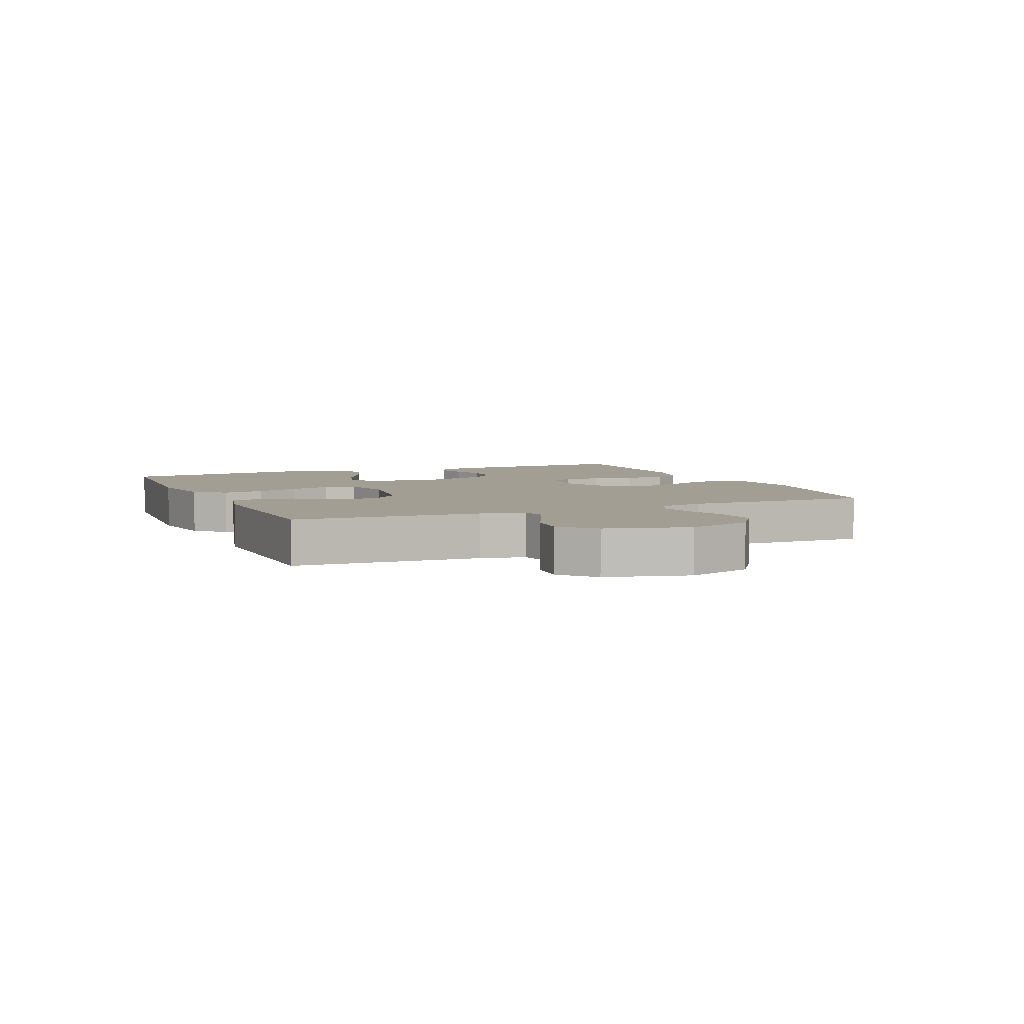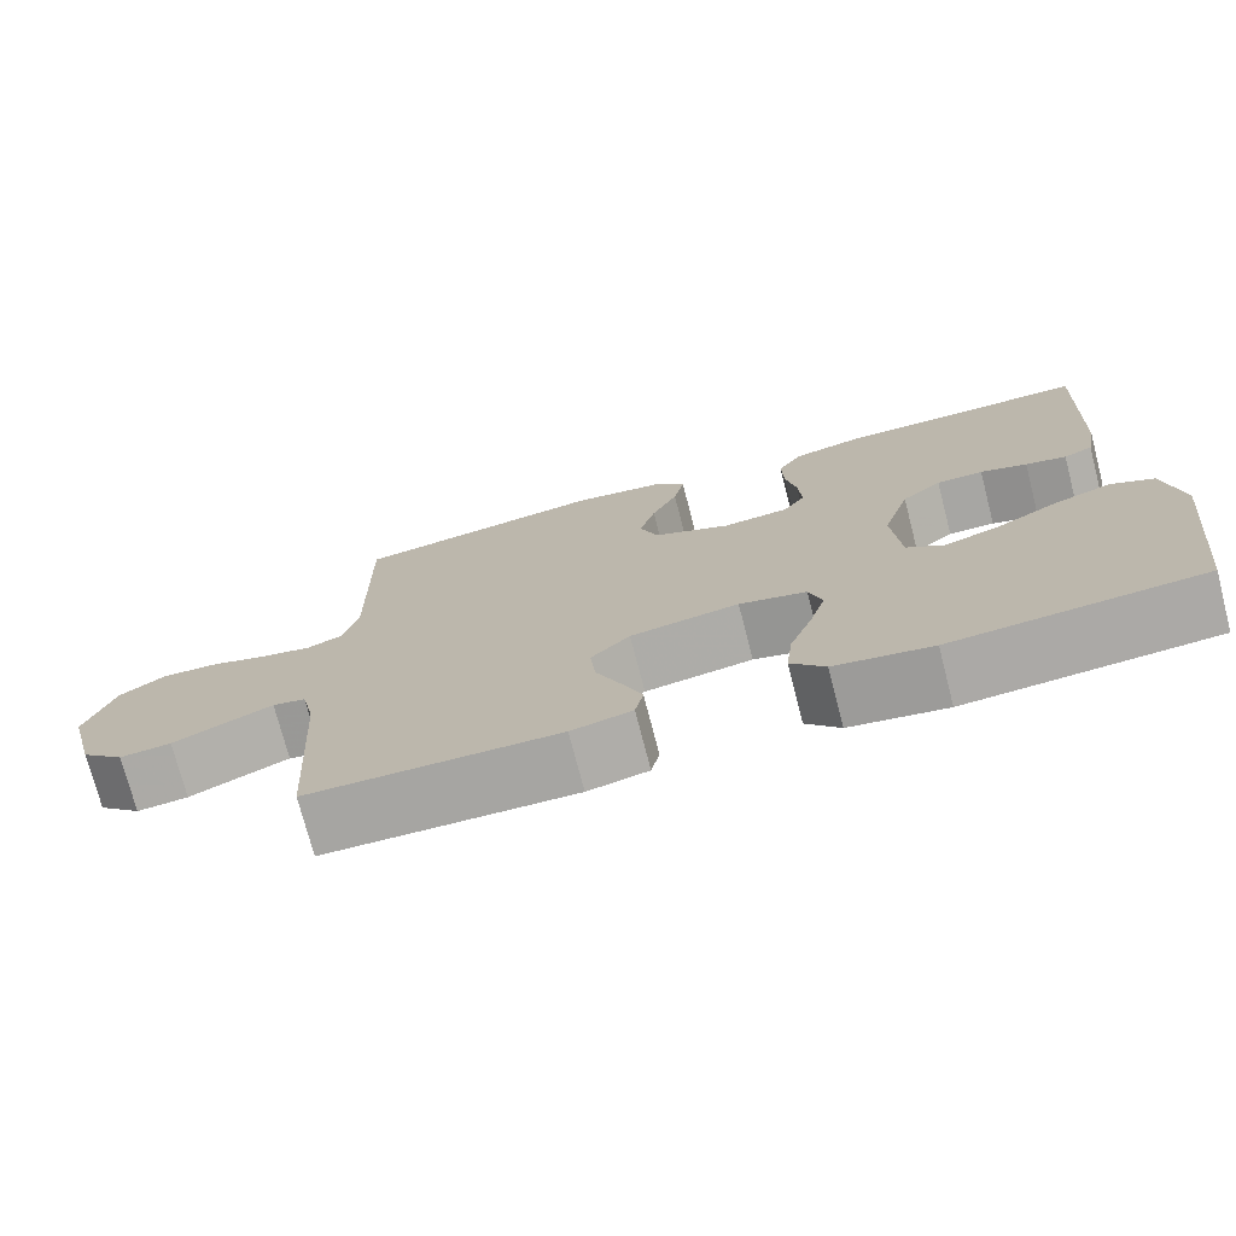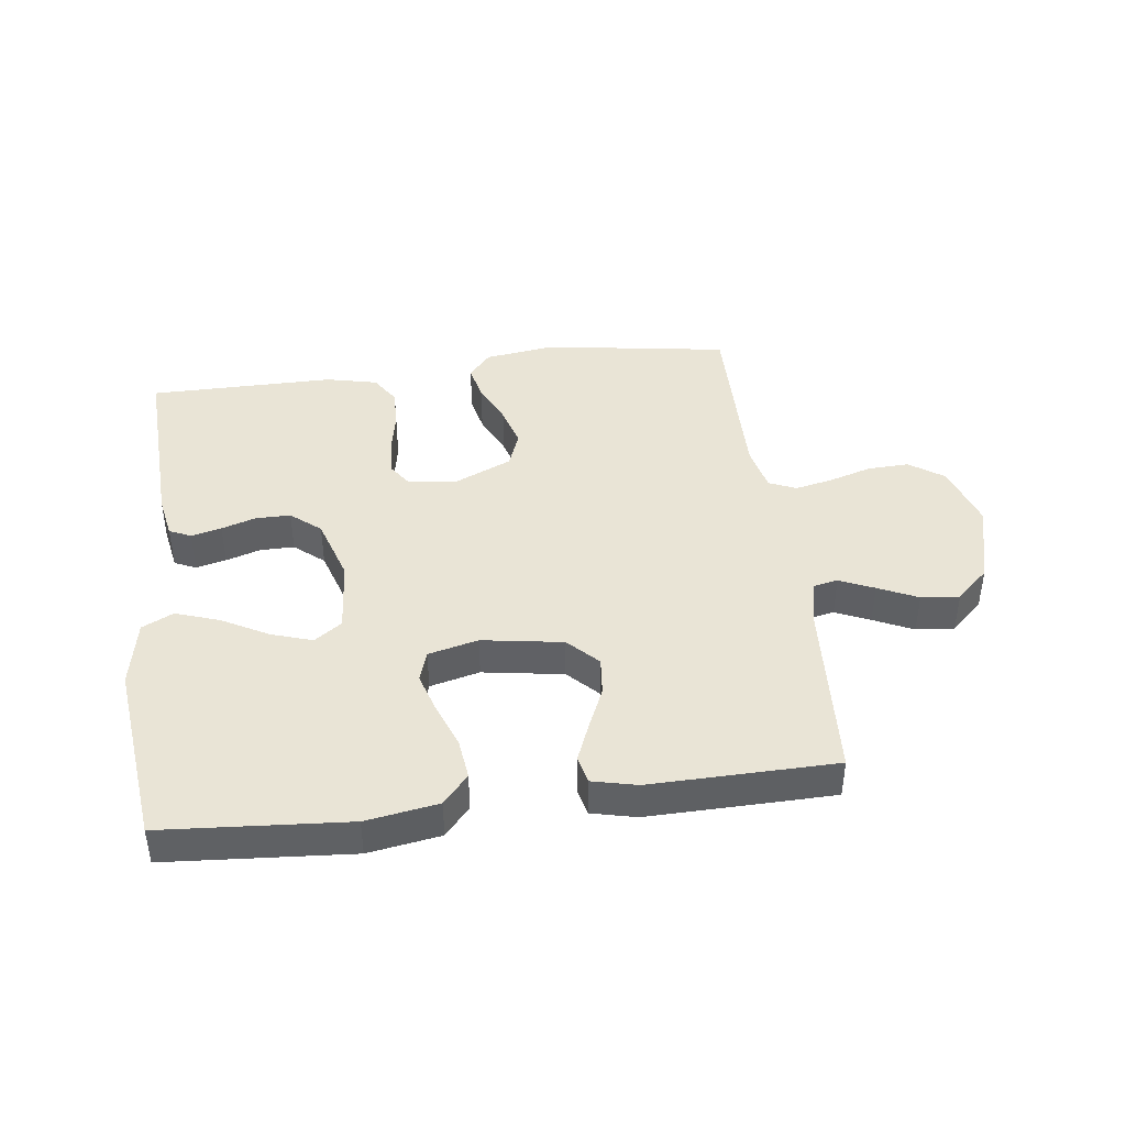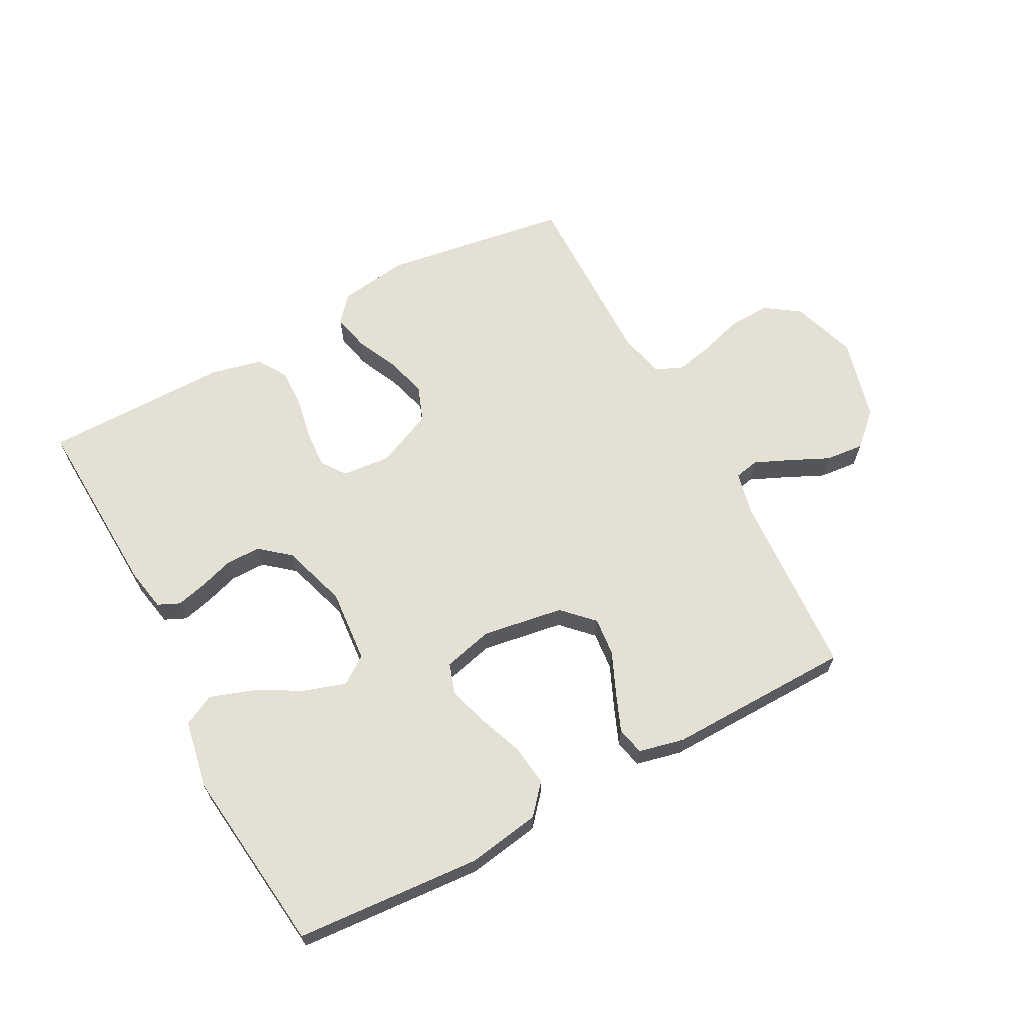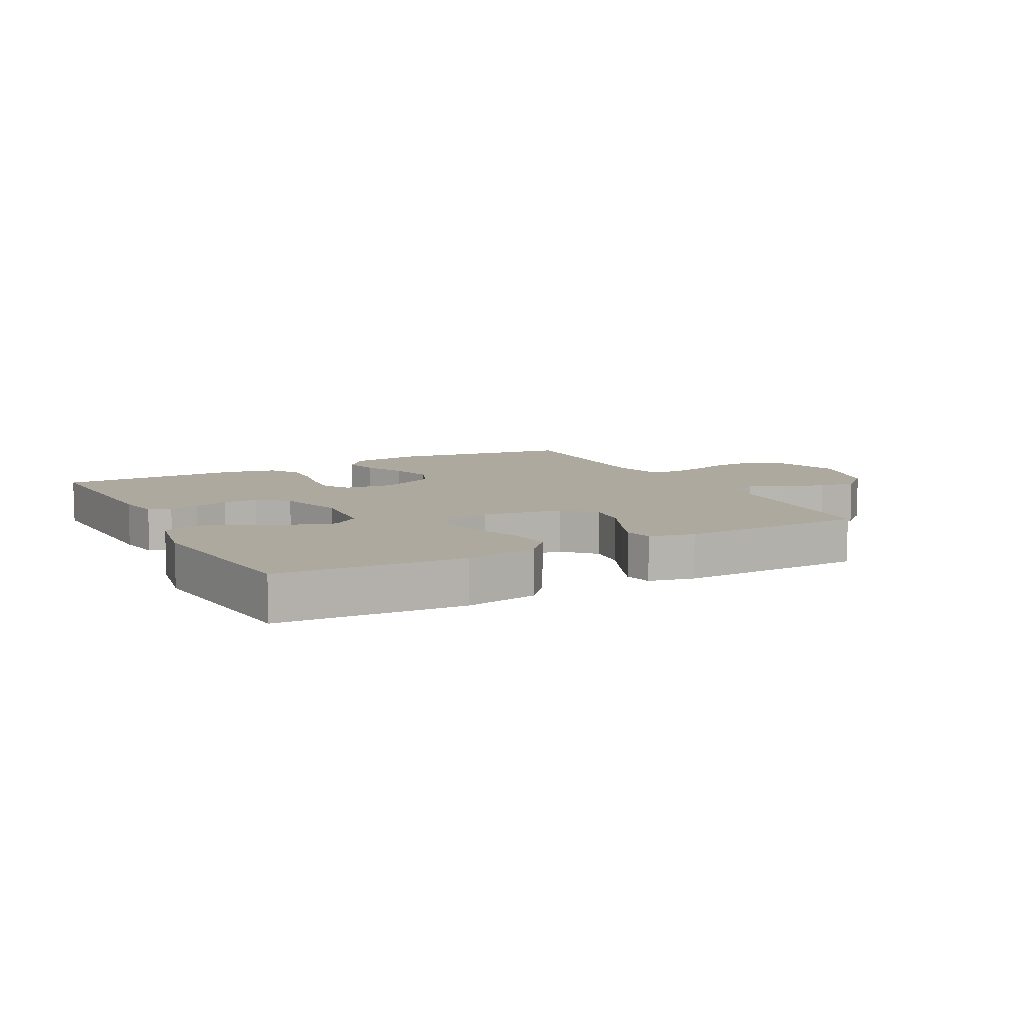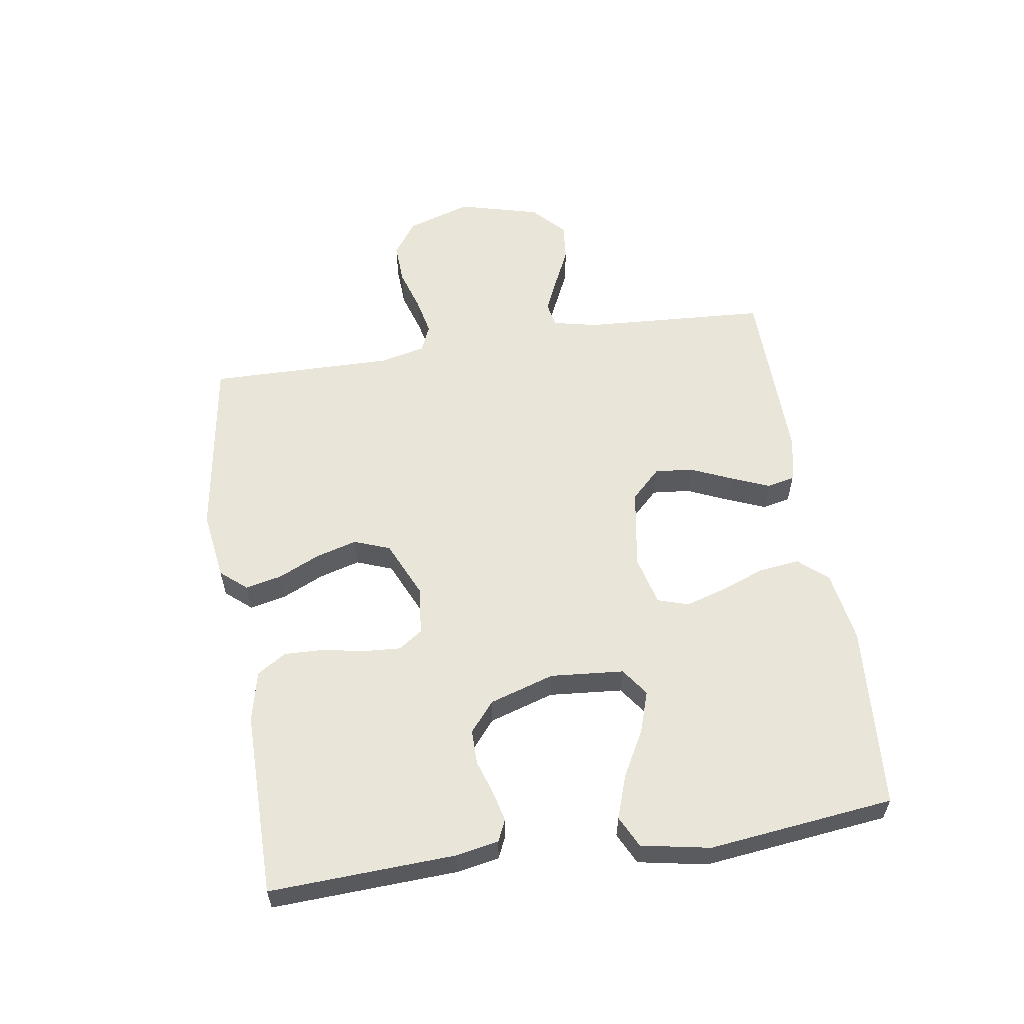
<metadata>
{"format":"obj","ext":"obj","renderer":"f3d","projection":"perspective","resolution":1024,"background":"white","views":[{"elev":5.1,"azim":-113.4,"up":"+Y"},{"elev":-74.1,"azim":14.5,"up":"+Z"},{"elev":42.5,"azim":172.7,"up":"+Y"},{"elev":65.2,"azim":151.8,"up":"+Y"},{"elev":9.1,"azim":152.0,"up":"+Y"},{"elev":57.8,"azim":81.2,"up":"+Y"}]}
</metadata>
<code>
v -0.5 0.07 -0.5
v -0.518 0.07 -0.2
v -0.534 0.07 -0.129
v -0.574 0.07 -0.121
v -0.63 0.07 -0.146
v -0.694 0.07 -0.176
v -0.756 0.07 -0.182
v -0.809 0.07 -0.133
v -0.844 0.07 0
v -0.81 0.07 0.105
v -0.754 0.07 0.144
v -0.687 0.07 0.141
v -0.618 0.07 0.12
v -0.557 0.07 0.107
v -0.513 0.07 0.126
v -0.496 0.07 0.2
v -0.5 0.07 0.5
v -0.2 0.07 0.546
v -0.087 0.07 0.53
v -0.051 0.07 0.488
v -0.064 0.07 0.429
v -0.095 0.07 0.362
v -0.114 0.07 0.295
v -0.092 0.07 0.237
v 0 0.07 0.196
v 0.079 0.07 0.204
v 0.106 0.07 0.243
v 0.102 0.07 0.303
v 0.089 0.07 0.371
v 0.087 0.07 0.435
v 0.117 0.07 0.482
v 0.2 0.07 0.501
v 0.5 0.07 0.5
v 0.486 0.07 0.2
v 0.473 0.07 0.131
v 0.438 0.07 0.115
v 0.389 0.07 0.127
v 0.333 0.07 0.145
v 0.277 0.07 0.145
v 0.229 0.07 0.105
v 0.196 0.07 0
v 0.206 0.07 -0.119
v 0.251 0.07 -0.151
v 0.318 0.07 -0.129
v 0.393 0.07 -0.088
v 0.463 0.07 -0.064
v 0.514 0.07 -0.089
v 0.535 0.07 -0.2
v 0.5 0.07 -0.5
v 0.2 0.07 -0.522
v 0.083 0.07 -0.503
v 0.042 0.07 -0.456
v 0.05 0.07 -0.39
v 0.077 0.07 -0.319
v 0.097 0.07 -0.253
v 0.081 0.07 -0.203
v 0 0.07 -0.183
v -0.131 0.07 -0.204
v -0.178 0.07 -0.252
v -0.172 0.07 -0.314
v -0.142 0.07 -0.382
v -0.117 0.07 -0.443
v -0.127 0.07 -0.488
v -0.2 0.07 -0.505
v -0.5 0 -0.5
v -0.518 0 -0.2
v -0.534 0 -0.129
v -0.574 0 -0.121
v -0.63 0 -0.146
v -0.694 0 -0.176
v -0.756 0 -0.182
v -0.809 0 -0.133
v -0.844 0 0
v -0.81 0 0.105
v -0.754 0 0.144
v -0.687 0 0.141
v -0.618 0 0.12
v -0.557 0 0.107
v -0.513 0 0.126
v -0.496 0 0.2
v -0.5 0 0.5
v -0.2 0 0.546
v -0.087 0 0.53
v -0.051 0 0.488
v -0.064 0 0.429
v -0.095 0 0.362
v -0.114 0 0.295
v -0.092 0 0.237
v 0 0 0.196
v 0.079 0 0.204
v 0.106 0 0.243
v 0.102 0 0.303
v 0.089 0 0.371
v 0.087 0 0.435
v 0.117 0 0.482
v 0.2 0 0.501
v 0.5 0 0.5
v 0.486 0 0.2
v 0.473 0 0.131
v 0.438 0 0.115
v 0.389 0 0.127
v 0.333 0 0.145
v 0.277 0 0.145
v 0.229 0 0.105
v 0.196 0 0
v 0.206 0 -0.119
v 0.251 0 -0.151
v 0.318 0 -0.129
v 0.393 0 -0.088
v 0.463 0 -0.064
v 0.514 0 -0.089
v 0.535 0 -0.2
v 0.5 0 -0.5
v 0.2 0 -0.522
v 0.083 0 -0.503
v 0.042 0 -0.456
v 0.05 0 -0.39
v 0.077 0 -0.319
v 0.097 0 -0.253
v 0.081 0 -0.203
v 0 0 -0.183
v -0.131 0 -0.204
v -0.178 0 -0.252
v -0.172 0 -0.314
v -0.142 0 -0.382
v -0.117 0 -0.443
v -0.127 0 -0.488
v -0.2 0 -0.505
f 64 1 2
f 63 64 2
f 62 63 2
f 61 62 2
f 60 61 2
f 59 60 2 3
f 58 59 3
f 57 58 3 4
f 52 53 54
f 51 52 54
f 50 51 54
f 49 50 54
f 48 49 54
f 47 48 54
f 46 47 54
f 45 46 54
f 44 45 54
f 43 44 54 55
f 42 43 55 56
f 36 37 38
f 35 36 38
f 34 35 38
f 33 34 38
f 32 33 38
f 31 32 38
f 30 31 38
f 29 30 38
f 28 29 38
f 27 28 38 39
f 26 27 39 40
f 20 21 22
f 19 20 22
f 18 19 22
f 17 18 22
f 16 17 22
f 15 16 22 23
f 14 15 23 24
f 11 12 13
f 10 11 13
f 9 10 13
f 8 9 13
f 7 8 13
f 6 7 13
f 5 6 13
f 4 5 13 14
f 14 24 25
f 4 14 25
f 57 4 25
f 57 25 26
f 56 57 26
f 42 56 26
f 41 42 26
f 26 40 41
f 66 65 128
f 66 128 127
f 66 127 126
f 66 126 125
f 66 125 124
f 67 66 124 123
f 67 123 122
f 68 67 122 121
f 118 117 116
f 118 116 115
f 118 115 114
f 118 114 113
f 118 113 112
f 118 112 111
f 118 111 110
f 118 110 109
f 118 109 108
f 119 118 108 107
f 120 119 107 106
f 102 101 100
f 102 100 99
f 102 99 98
f 102 98 97
f 102 97 96
f 102 96 95
f 102 95 94
f 102 94 93
f 102 93 92
f 103 102 92 91
f 104 103 91 90
f 86 85 84
f 86 84 83
f 86 83 82
f 86 82 81
f 86 81 80
f 87 86 80 79
f 88 87 79 78
f 77 76 75
f 77 75 74
f 77 74 73
f 77 73 72
f 77 72 71
f 77 71 70
f 77 70 69
f 78 77 69 68
f 89 88 78
f 89 78 68
f 89 68 121
f 90 89 121
f 90 121 120
f 90 120 106
f 90 106 105
f 105 104 90
f 1 65 66 2
f 2 66 67 3
f 3 67 68 4
f 4 68 69 5
f 5 69 70 6
f 6 70 71 7
f 7 71 72 8
f 8 72 73 9
f 9 73 74 10
f 10 74 75 11
f 11 75 76 12
f 12 76 77 13
f 13 77 78 14
f 14 78 79 15
f 15 79 80 16
f 16 80 81 17
f 17 81 82 18
f 18 82 83 19
f 19 83 84 20
f 20 84 85 21
f 21 85 86 22
f 22 86 87 23
f 23 87 88 24
f 24 88 89 25
f 25 89 90 26
f 26 90 91 27
f 27 91 92 28
f 28 92 93 29
f 29 93 94 30
f 30 94 95 31
f 31 95 96 32
f 32 96 97 33
f 33 97 98 34
f 34 98 99 35
f 35 99 100 36
f 36 100 101 37
f 37 101 102 38
f 38 102 103 39
f 39 103 104 40
f 40 104 105 41
f 41 105 106 42
f 42 106 107 43
f 43 107 108 44
f 44 108 109 45
f 45 109 110 46
f 46 110 111 47
f 47 111 112 48
f 48 112 113 49
f 49 113 114 50
f 50 114 115 51
f 51 115 116 52
f 52 116 117 53
f 53 117 118 54
f 54 118 119 55
f 55 119 120 56
f 56 120 121 57
f 57 121 122 58
f 58 122 123 59
f 59 123 124 60
f 60 124 125 61
f 61 125 126 62
f 62 126 127 63
f 63 127 128 64
f 64 128 65 1

</code>
